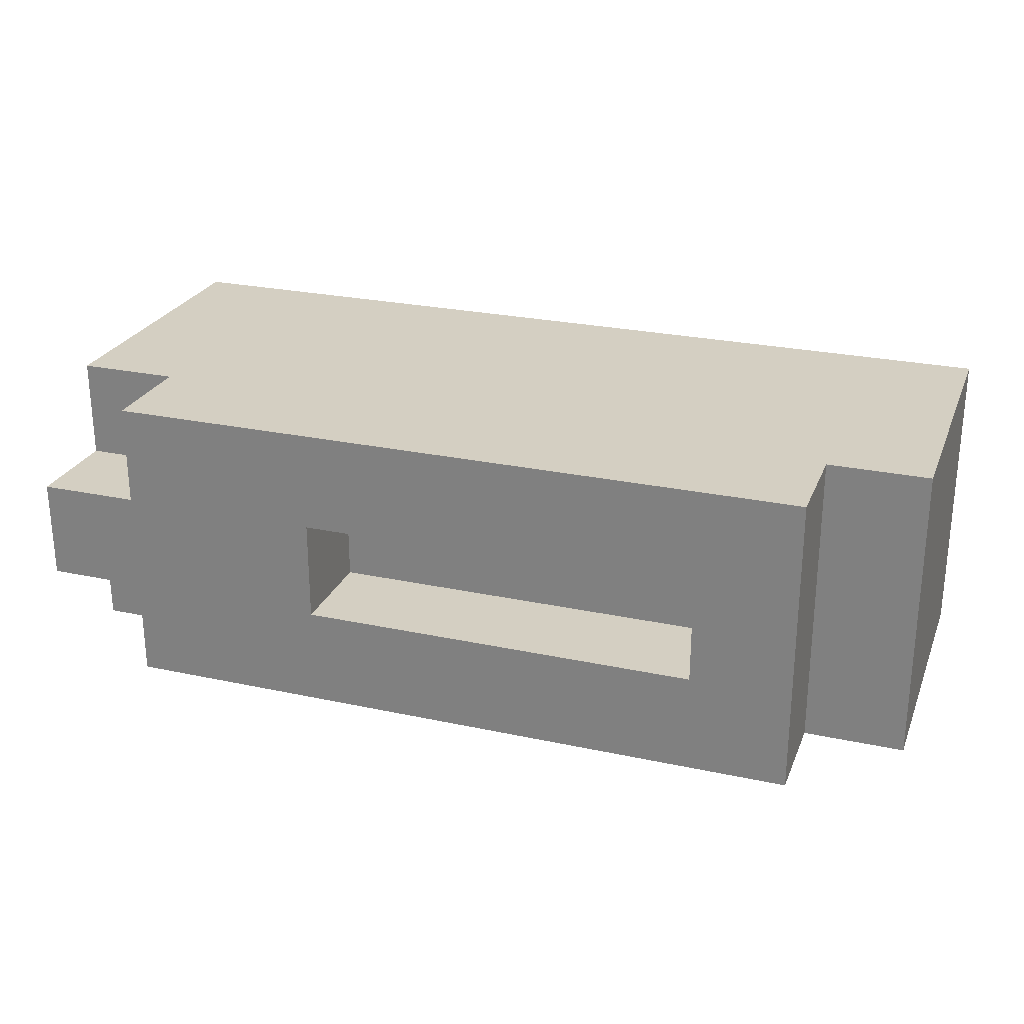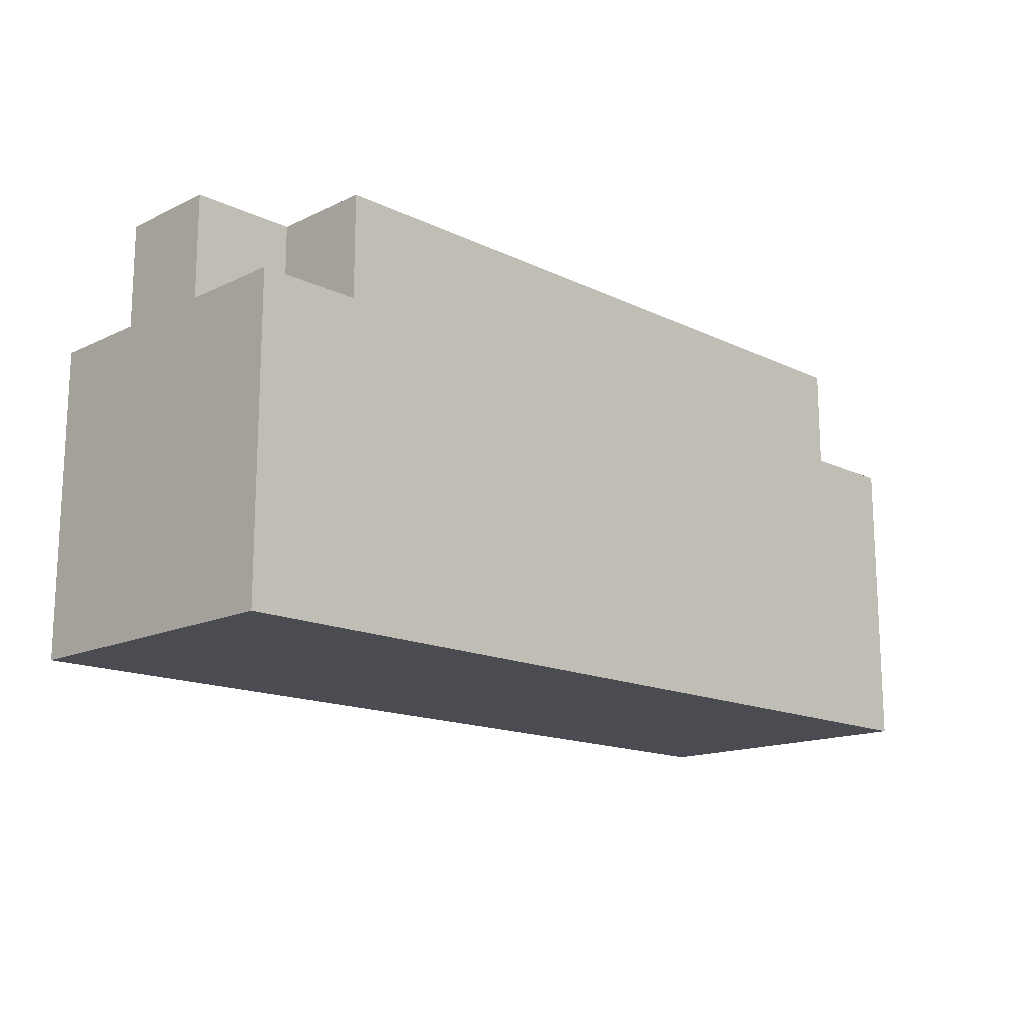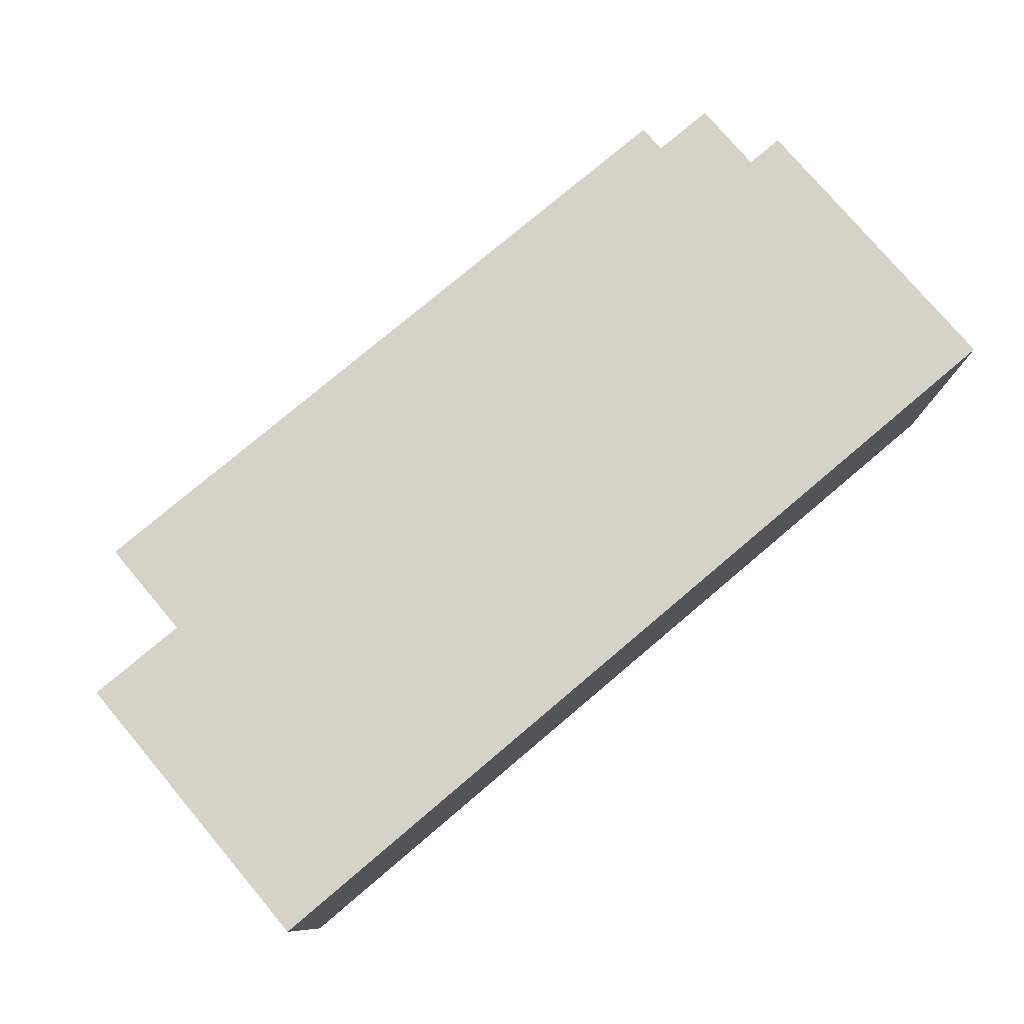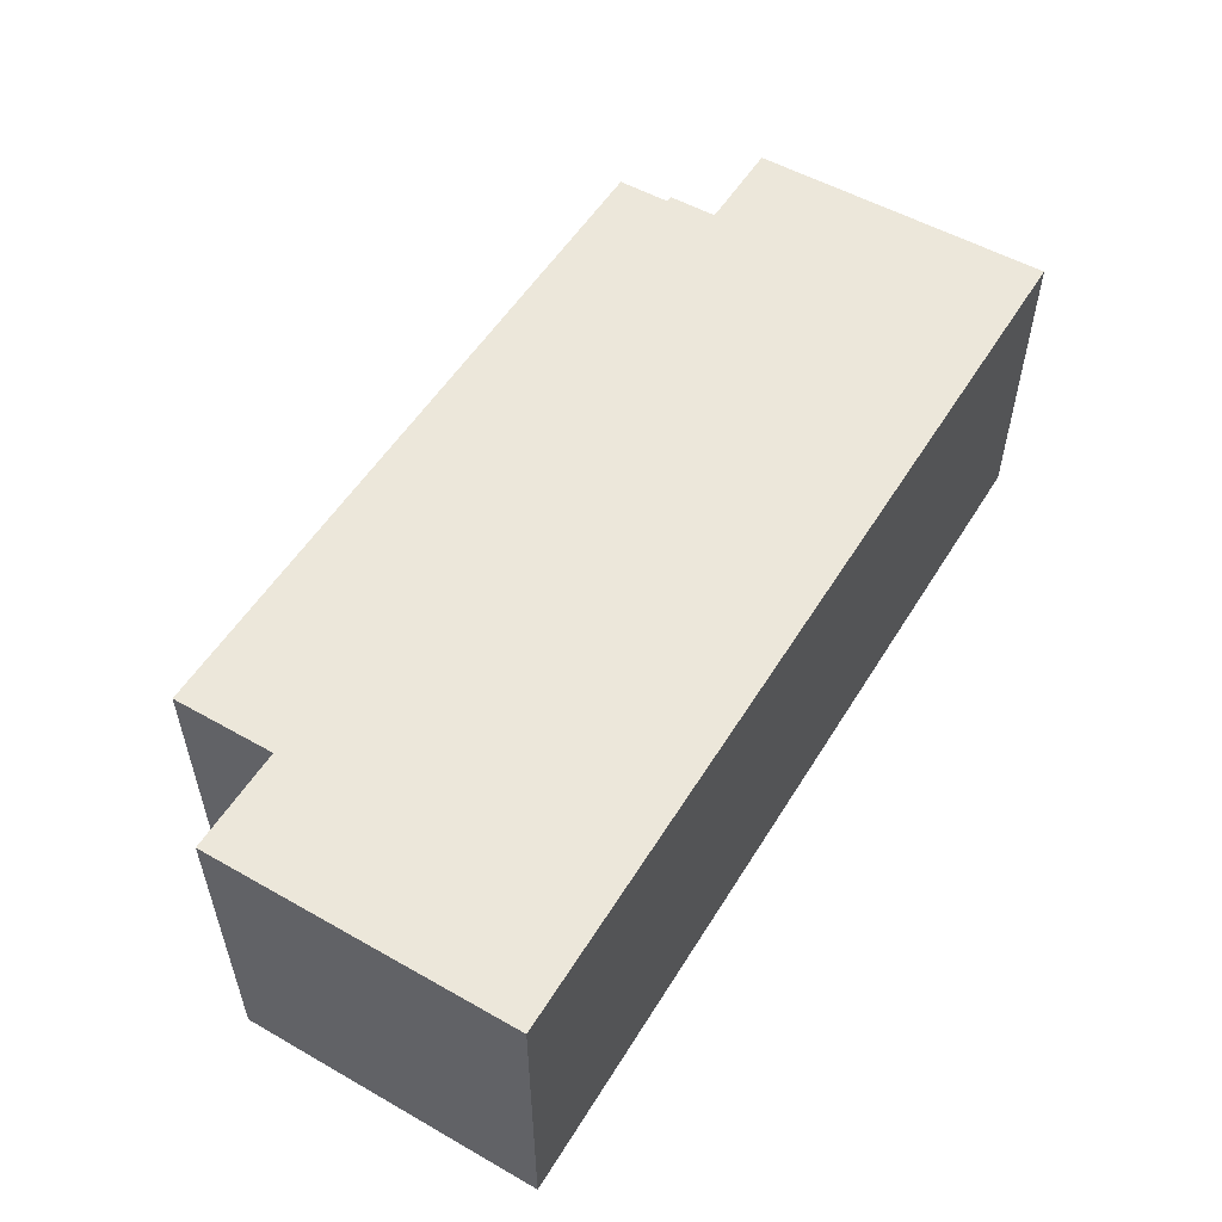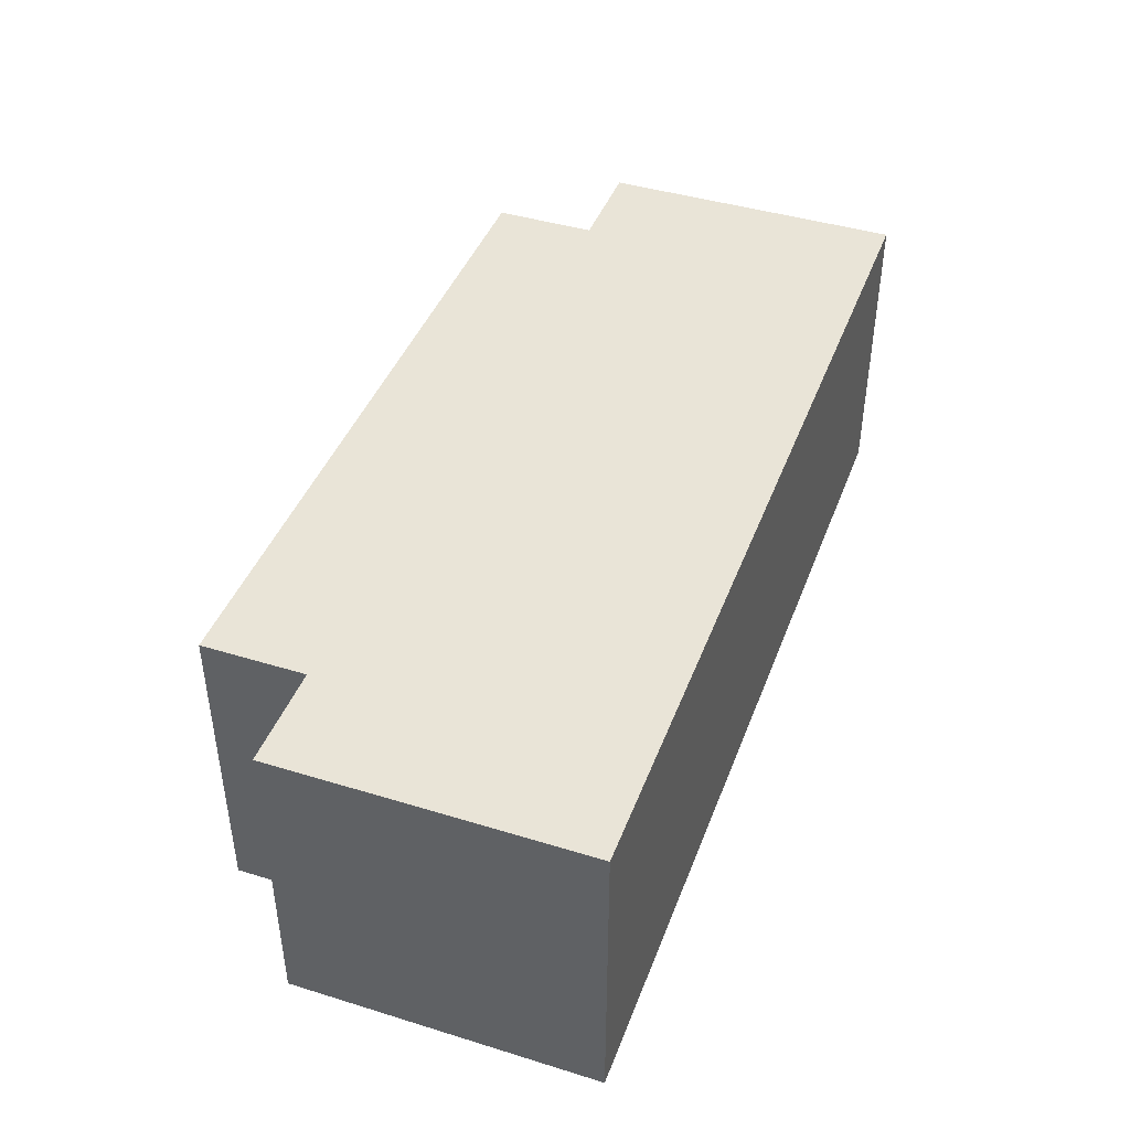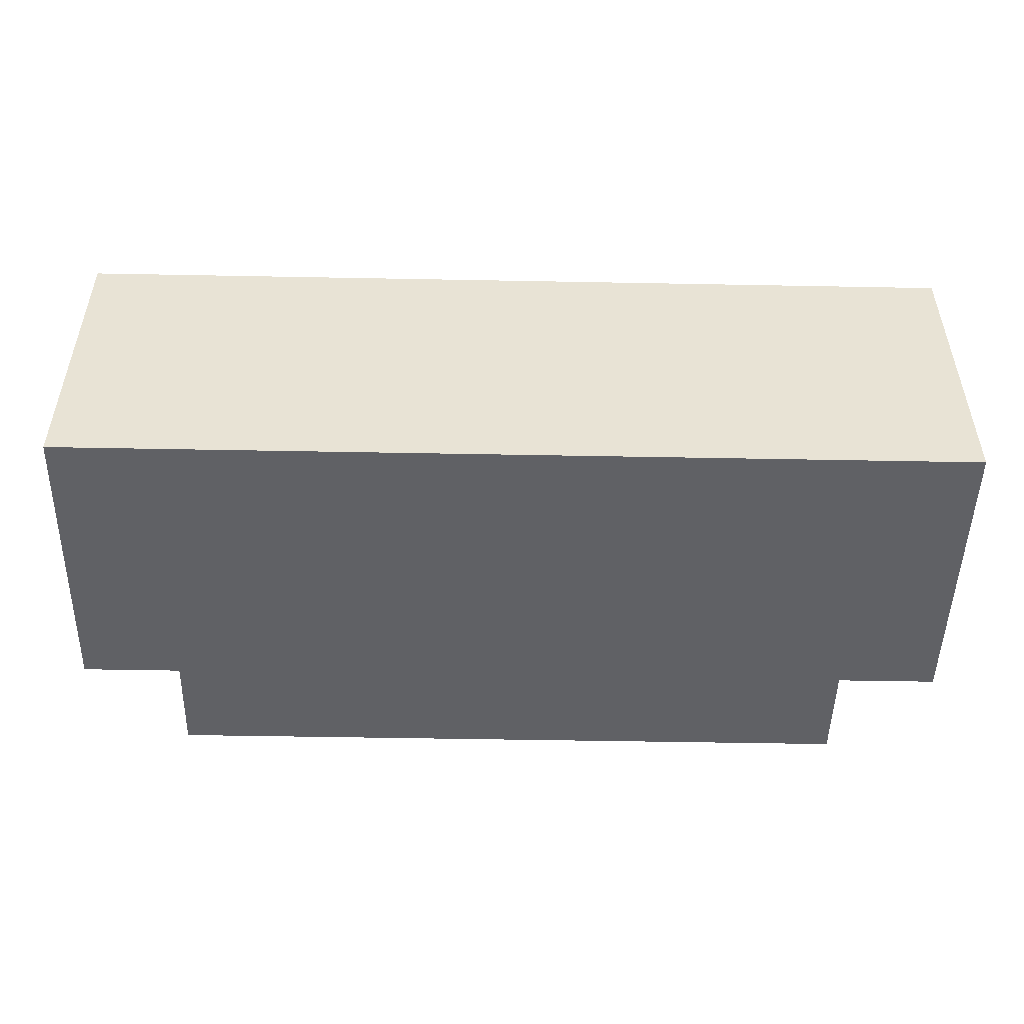
<metadata>
{"format":"obj","ext":"obj","renderer":"f3d","projection":"perspective","resolution":1024,"background":"white","views":[{"elev":25.6,"azim":-161.0,"up":"+Z"},{"elev":-15.4,"azim":134.9,"up":"+Y"},{"elev":77.8,"azim":-40.2,"up":"+Z"},{"elev":53.9,"azim":-58.9,"up":"+Z"},{"elev":42.9,"azim":-70.0,"up":"+Z"},{"elev":-49.5,"azim":-1.2,"up":"+Z"}]}
</metadata>
<code>
o
v 1.3 0.6 -4.5
v 1.3 0.6 -4.8
v 1.3 0.9 -4.5
v 1.3 0.9 -4.8
v 1.4 0.9 -4.5
v 1.4 0.9 -4.6
v 1.4 0.9 -4.7
v 1.4 0.9 -4.8
v 1.4 1 -4.5
v 1.4 1 -4.6
v 1.4 1 -4.7
v 1.4 1 -4.8
v 1.9 0.9 -4.6
v 1.9 0.9 -4.7
v 1.9 1 -4.6
v 1.9 1 -4.7
v 1.5 0.9 -4.6
v 1.5 0.9 -4.7
v 1.5 1 -4.6
v 1.5 1 -4.7
v 2.1 0.9 -4.5
v 2.1 0.9 -4.6
v 2.1 0.9 -4.7
v 2.1 0.9 -4.8
v 2.1 1 -4.5
v 2.1 1 -4.6
v 2.1 1 -4.7
v 2.1 1 -4.8
v 2.2 0.6 -4.5
v 2.2 0.6 -4.8
v 2.2 0.9 -4.5
v 2.2 0.9 -4.6
v 2.2 0.9 -4.7
v 2.2 0.9 -4.8
v 2.2 1 -4.6
v 2.2 1 -4.7
v 1.3 0.6 -4.5
v 1.3 0.9 -4.5
v 1.4 0.7 -4.5
v 1.4 0.9 -4.5
v 1.4 1 -4.5
v 1.5 0.7 -4.5
v 1.5 0.8 -4.5
v 1.6 0.7 -4.5
v 1.6 0.8 -4.5
v 1.7 0.7 -4.5
v 1.7 0.8 -4.5
v 1.8 0.7 -4.5
v 1.8 0.8 -4.5
v 1.9 0.7 -4.5
v 1.9 0.8 -4.5
v 2 0.7 -4.5
v 2 0.8 -4.5
v 2.1 0.7 -4.5
v 2.1 0.9 -4.5
v 2.1 1 -4.5
v 2.2 0.6 -4.5
v 2.2 0.9 -4.5
v 2.1 0.9 -4.6
v 2.1 1 -4.6
v 2.2 0.9 -4.6
v 2.2 1 -4.6
v 1.5 0.9 -4.7
v 1.5 1 -4.7
v 1.9 0.9 -4.7
v 1.9 1 -4.7
v 1.5 0.9 -4.6
v 1.5 1 -4.6
v 1.9 0.9 -4.6
v 1.9 1 -4.6
v 2.1 0.9 -4.7
v 2.1 1 -4.7
v 2.2 0.9 -4.7
v 2.2 1 -4.7
v 1.3 0.6 -4.8
v 1.3 0.9 -4.8
v 1.4 0.7 -4.8
v 1.4 0.9 -4.8
v 1.4 1 -4.8
v 1.5 0.7 -4.8
v 1.5 0.8 -4.8
v 1.6 0.7 -4.8
v 1.6 0.8 -4.8
v 1.7 0.7 -4.8
v 1.7 0.8 -4.8
v 1.8 0.7 -4.8
v 1.8 0.8 -4.8
v 1.9 0.7 -4.8
v 1.9 0.8 -4.8
v 2 0.7 -4.8
v 2 0.8 -4.8
v 2.1 0.7 -4.8
v 2.1 0.9 -4.8
v 2.1 1 -4.8
v 2.2 0.6 -4.8
v 2.2 0.9 -4.8
v 1.3 0.6 -4.5
v 2.2 0.6 -4.5
v 1.3 0.6 -4.8
v 2.2 0.6 -4.8
v 1.3 0.9 -4.5
v 1.4 0.9 -4.5
v 2.1 0.9 -4.5
v 2.2 0.9 -4.5
v 1.4 0.9 -4.6
v 1.5 0.9 -4.6
v 1.9 0.9 -4.6
v 2.1 0.9 -4.6
v 2.2 0.9 -4.6
v 1.4 0.9 -4.7
v 1.5 0.9 -4.7
v 1.9 0.9 -4.7
v 2.1 0.9 -4.7
v 2.2 0.9 -4.7
v 1.3 0.9 -4.8
v 1.4 0.9 -4.8
v 2.1 0.9 -4.8
v 2.2 0.9 -4.8
v 1.4 1 -4.5
v 2.1 1 -4.5
v 1.4 1 -4.6
v 1.5 1 -4.6
v 1.9 1 -4.6
v 2 1 -4.6
v 2.1 1 -4.6
v 2.2 1 -4.6
v 1.4 1 -4.7
v 1.5 1 -4.7
v 1.9 1 -4.7
v 2 1 -4.7
v 2.1 1 -4.7
v 2.2 1 -4.7
v 1.4 1 -4.8
v 2.1 1 -4.8
f 3 2 1
f 4 2 3
f 9 6 5
f 10 7 6
f 10 6 9
f 11 8 7
f 11 7 10
f 12 8 11
f 15 14 13
f 16 14 15
f 17 18 19
f 19 18 20
f 21 22 25
f 25 22 26
f 23 24 27
f 27 24 28
f 29 30 31
f 31 30 32
f 32 30 33
f 33 30 34
f 32 33 35
f 35 33 36
f 39 38 37
f 40 38 39
f 42 39 37
f 42 40 39
f 43 40 42
f 44 42 37
f 44 43 42
f 45 40 43
f 45 43 44
f 46 44 37
f 46 45 44
f 47 40 45
f 47 45 46
f 48 46 37
f 48 47 46
f 49 40 47
f 49 47 48
f 50 48 37
f 50 49 48
f 51 40 49
f 51 49 50
f 52 50 37
f 52 51 50
f 53 40 51
f 53 51 52
f 54 52 37
f 54 53 52
f 55 41 40
f 55 53 54
f 55 40 53
f 56 41 55
f 57 54 37
f 57 55 54
f 58 55 57
f 61 60 59
f 62 60 61
f 65 64 63
f 66 64 65
f 67 68 69
f 69 68 70
f 71 72 73
f 73 72 74
f 75 76 77
f 77 76 78
f 75 77 80
f 77 78 80
f 80 78 81
f 75 80 82
f 80 81 82
f 81 78 83
f 82 81 83
f 75 82 84
f 82 83 84
f 83 78 85
f 84 83 85
f 75 84 86
f 84 85 86
f 85 78 87
f 86 85 87
f 75 86 88
f 86 87 88
f 87 78 89
f 88 87 89
f 75 88 90
f 88 89 90
f 89 78 91
f 90 89 91
f 75 90 92
f 90 91 92
f 78 79 93
f 92 91 93
f 91 78 93
f 93 79 94
f 75 92 95
f 92 93 95
f 95 93 96
f 99 98 97
f 100 98 99
f 101 102 105
f 103 104 108
f 108 104 109
f 101 105 110
f 106 107 111
f 111 107 112
f 101 110 115
f 115 110 116
f 113 114 117
f 117 114 118
f 119 120 121
f 121 120 122
f 122 120 123
f 123 120 124
f 124 120 125
f 121 122 127
f 127 122 128
f 123 124 129
f 125 126 130
f 124 125 130
f 129 124 130
f 130 126 131
f 131 126 132
f 128 129 133
f 127 128 133
f 130 131 133
f 129 130 133
f 133 131 134

</code>
